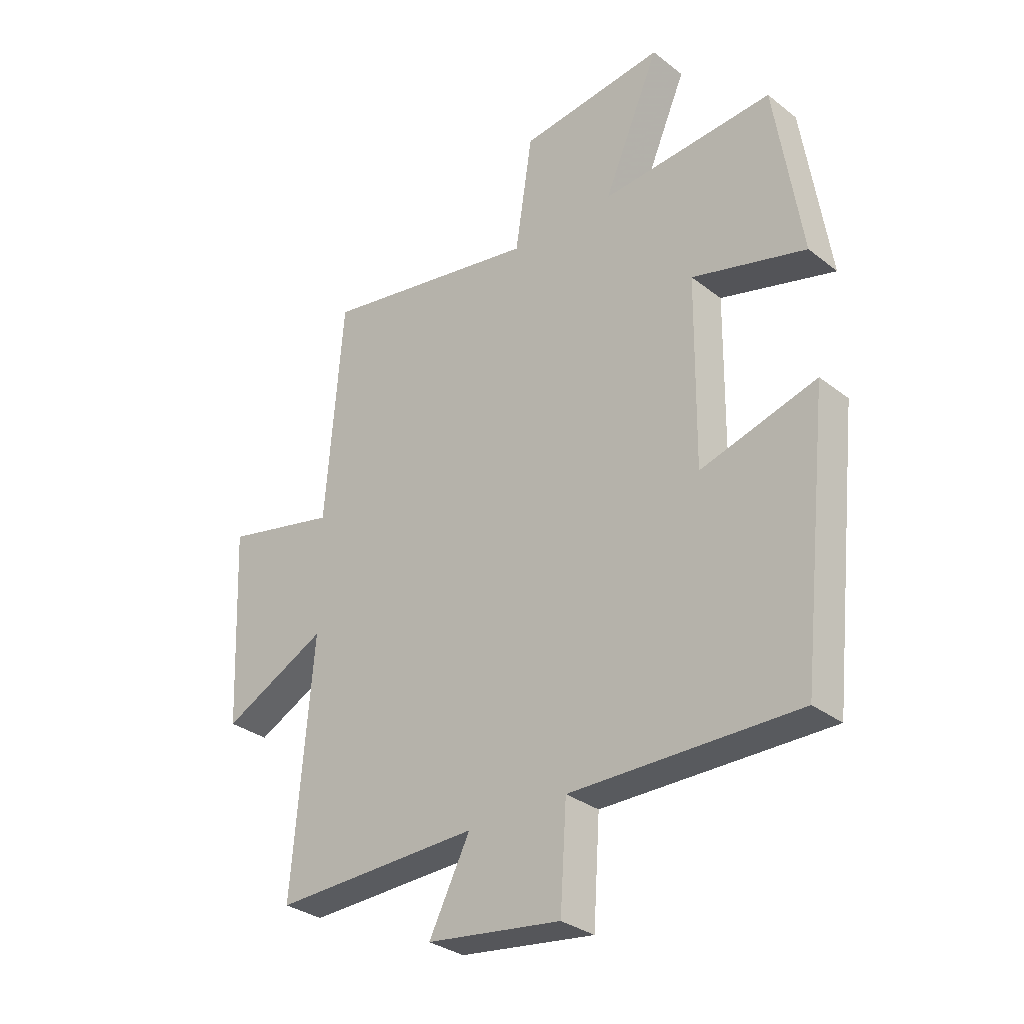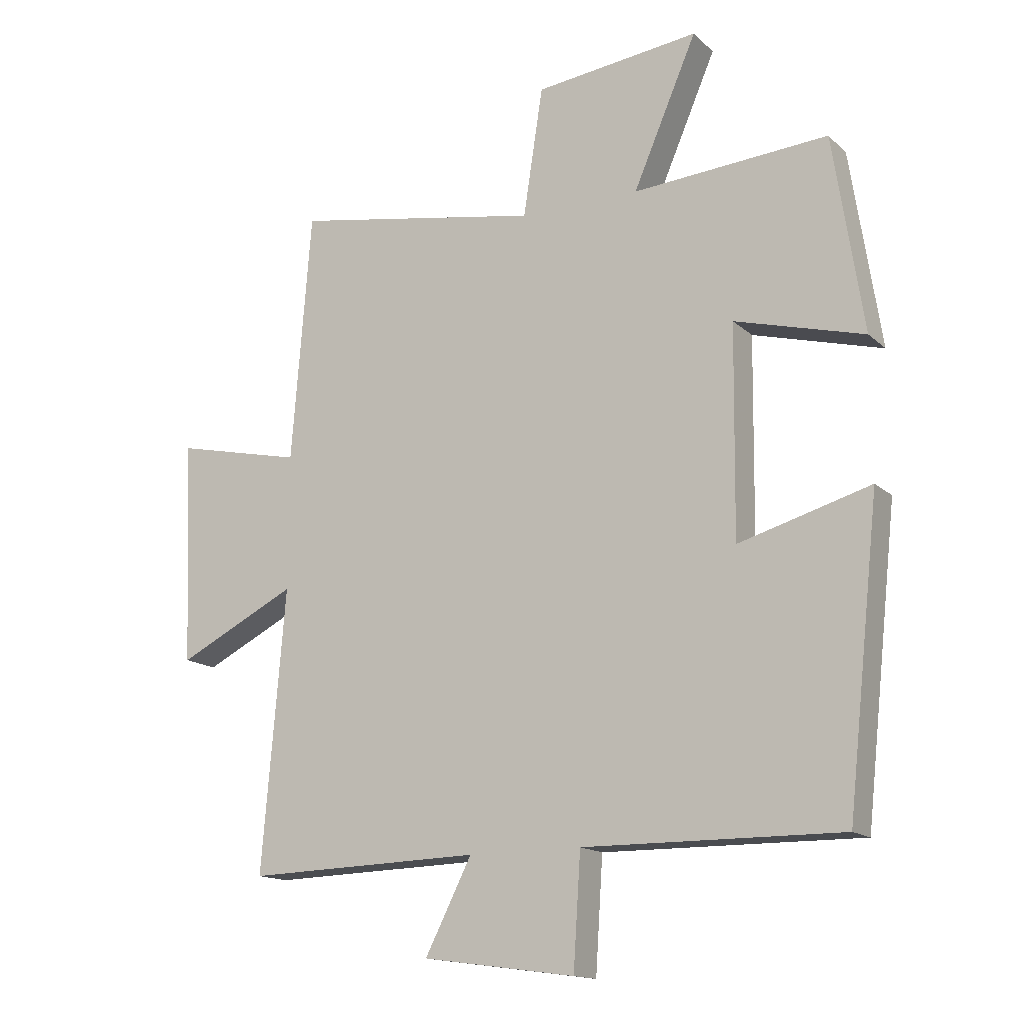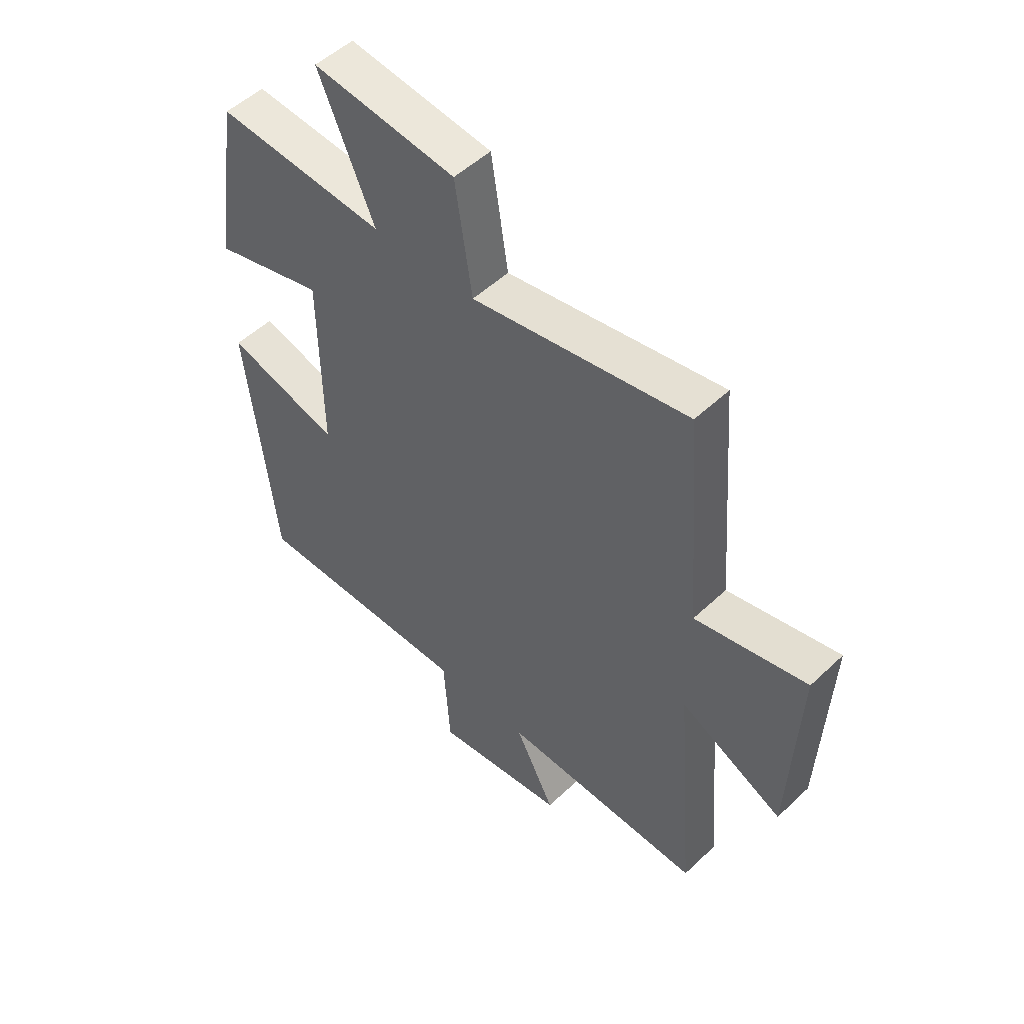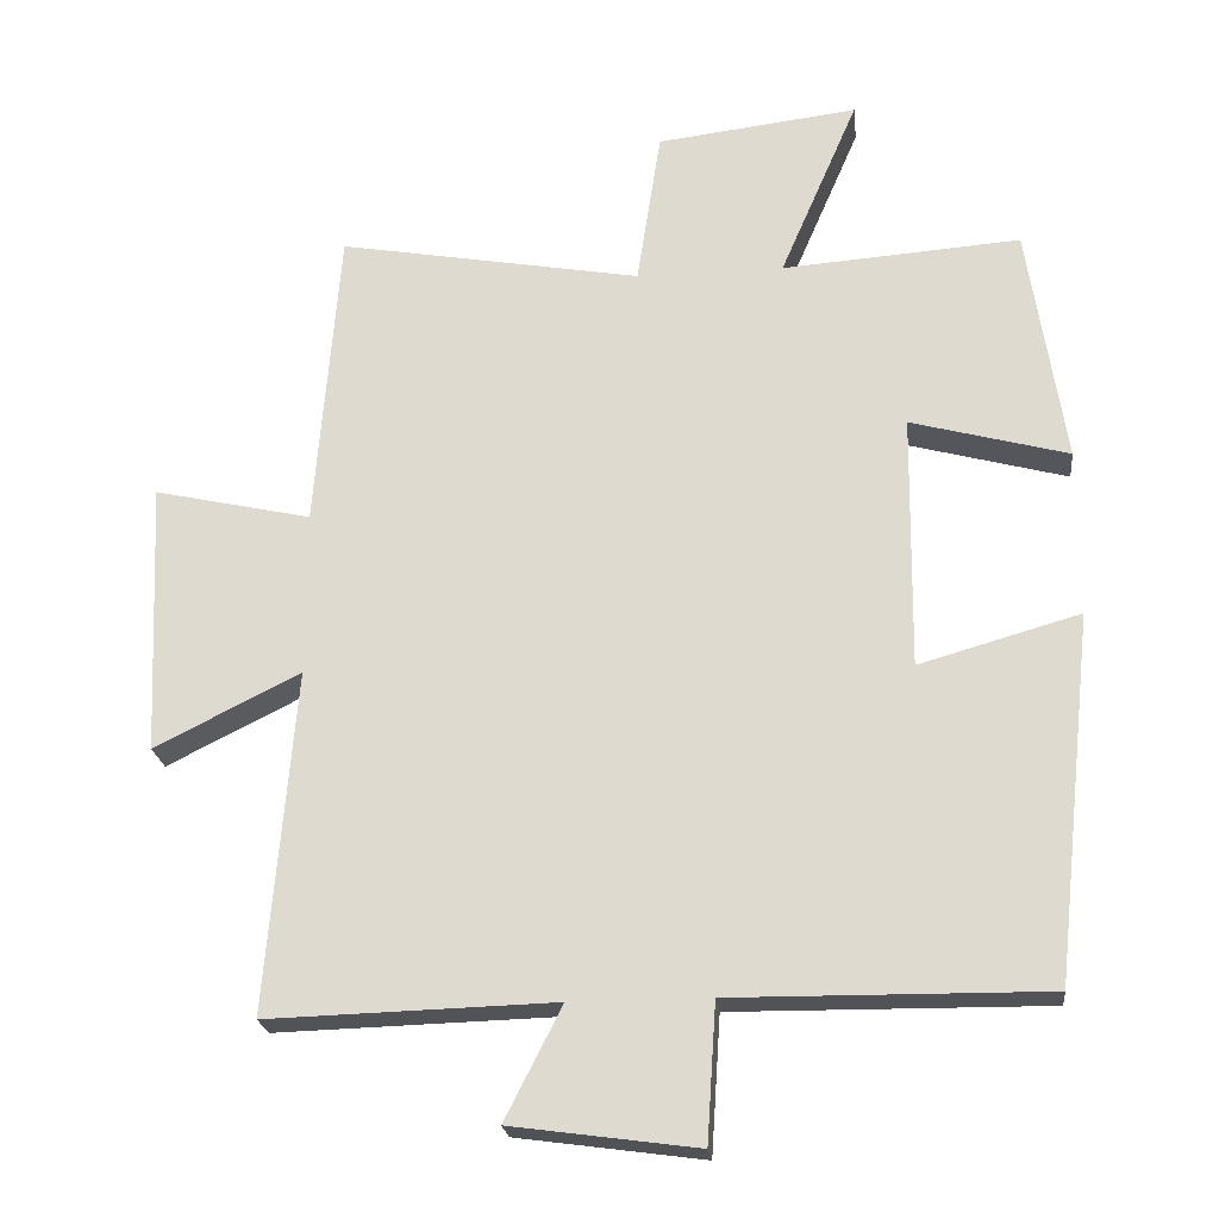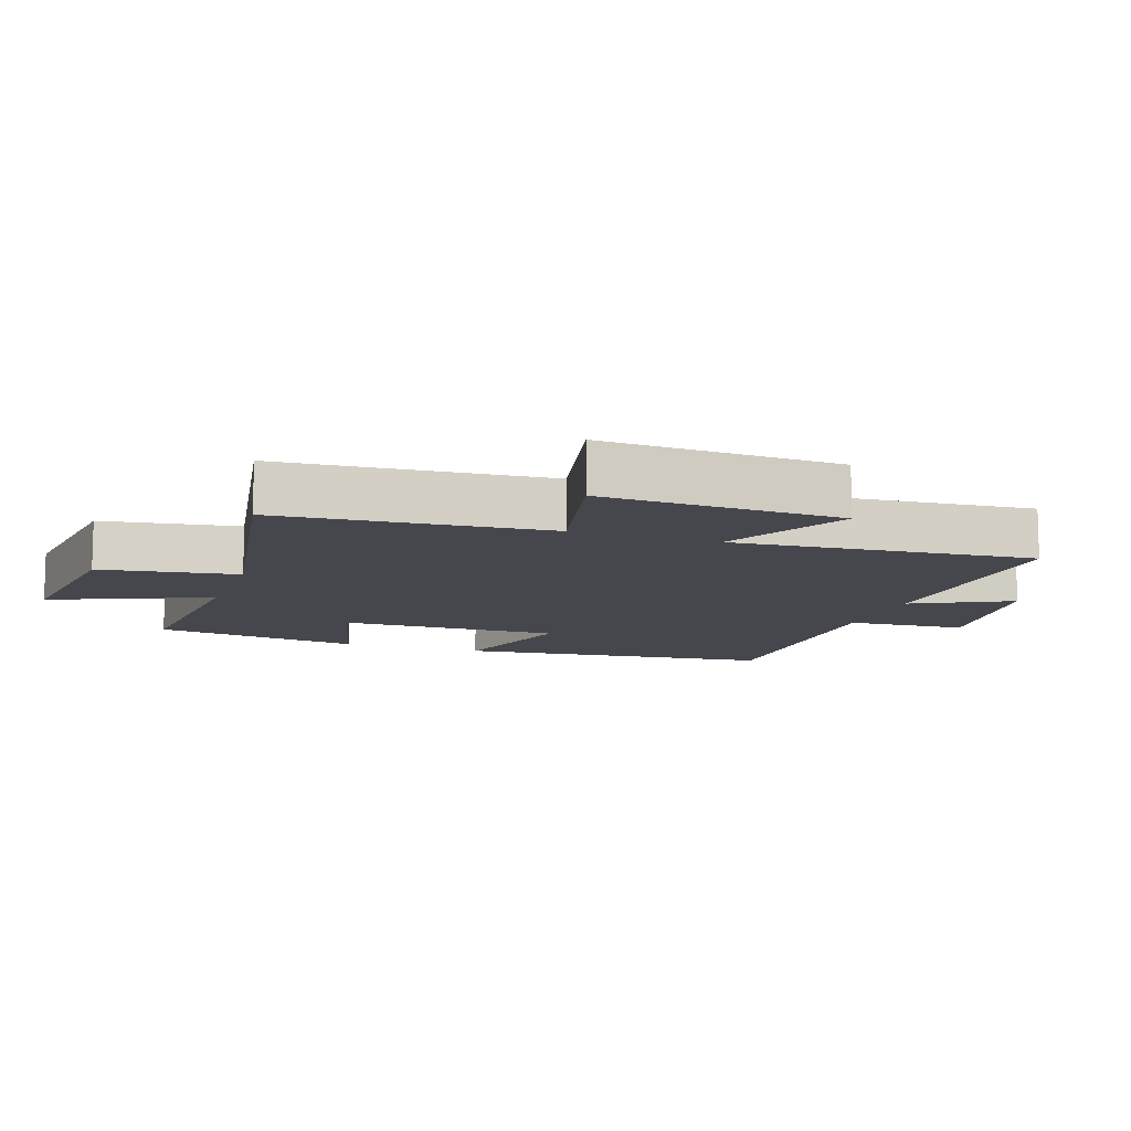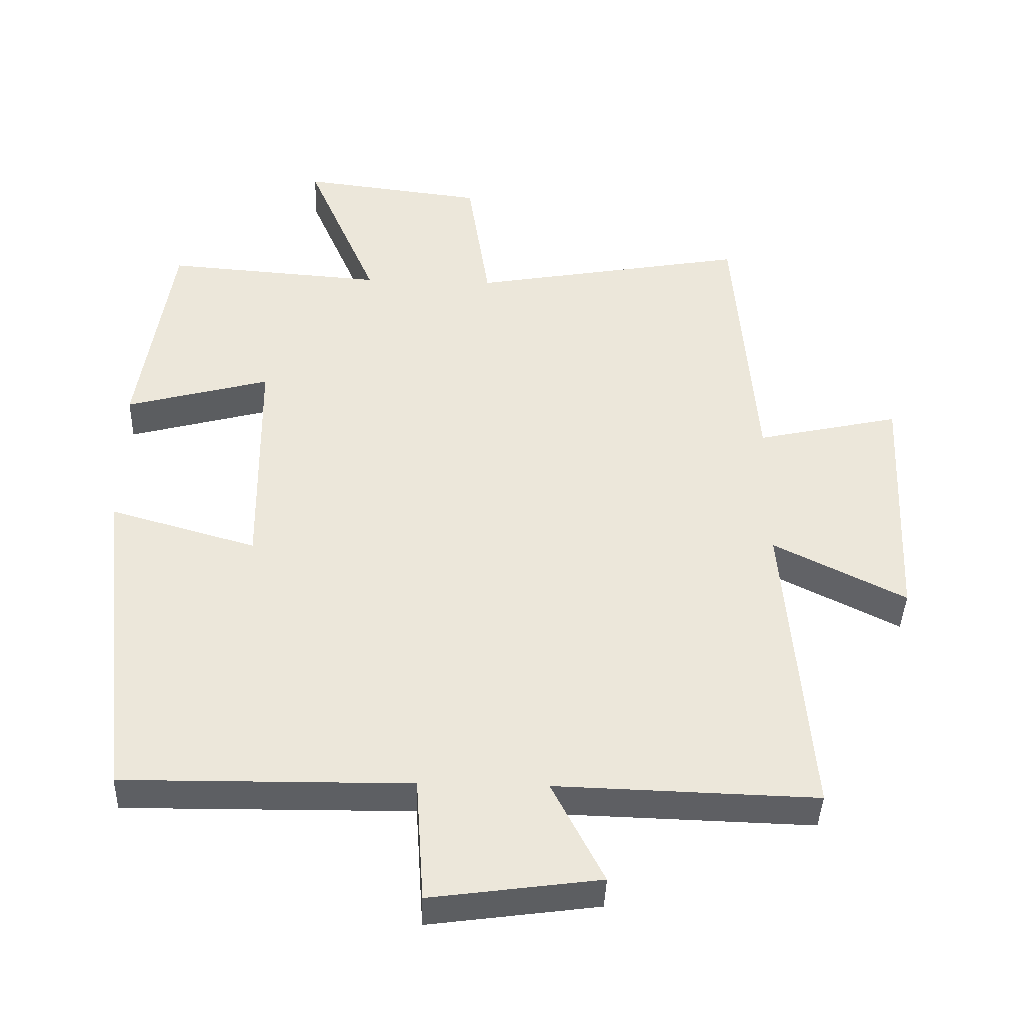
<metadata>
{"format":"obj","ext":"obj","renderer":"f3d","projection":"perspective","resolution":1024,"background":"white","views":[{"elev":-31.4,"azim":-137.6,"up":"+Z"},{"elev":-15.1,"azim":-150.6,"up":"+Z"},{"elev":51.5,"azim":44.4,"up":"+Z"},{"elev":-22.4,"azim":-173.6,"up":"+Z"},{"elev":-10.9,"azim":70.9,"up":"+Y"},{"elev":-40.5,"azim":-2.0,"up":"+Z"}]}
</metadata>
<code>
v -0.451 0.07 0.523
v -0.133 0.07 0.5
v -0.237 0.07 0.741
v 0.031 0.07 0.709
v 0.063 0.07 0.5
v 0.468 0.07 0.572
v 0.5 0.07 0.165
v 0.71 0.07 0.212
v 0.694 0.07 -0.152
v 0.5 0.07 -0.055
v 0.538 0.07 -0.511
v 0.156 0.07 -0.5
v 0.232 0.07 -0.649
v -0.016 0.07 -0.683
v -0.028 0.07 -0.5
v -0.447 0.07 -0.504
v -0.5 0.07 -0.018
v -0.286 0.07 -0.079
v -0.29 0.07 0.261
v -0.5 0.07 0.204
v -0.451 0 0.523
v -0.133 0 0.5
v -0.237 0 0.741
v 0.031 0 0.709
v 0.063 0 0.5
v 0.468 0 0.572
v 0.5 0 0.165
v 0.71 0 0.212
v 0.694 0 -0.152
v 0.5 0 -0.055
v 0.538 0 -0.511
v 0.156 0 -0.5
v 0.232 0 -0.649
v -0.016 0 -0.683
v -0.028 0 -0.5
v -0.447 0 -0.504
v -0.5 0 -0.018
v -0.286 0 -0.079
v -0.29 0 0.261
v -0.5 0 0.204
f 19 20 1 2
f 18 19 2
f 15 16 17 18
f 15 18 2
f 12 13 14 15
f 12 15 2
f 10 11 12 2
f 7 8 9 10
f 5 6 7 10
f 5 10 2 3
f 3 4 5
f 22 21 40 39
f 22 39 38
f 38 37 36 35
f 22 38 35
f 35 34 33 32
f 22 35 32
f 22 32 31 30
f 30 29 28 27
f 30 27 26 25
f 23 22 30 25
f 25 24 23
f 1 21 22 2
f 2 22 23 3
f 3 23 24 4
f 4 24 25 5
f 5 25 26 6
f 6 26 27 7
f 7 27 28 8
f 8 28 29 9
f 9 29 30 10
f 10 30 31 11
f 11 31 32 12
f 12 32 33 13
f 13 33 34 14
f 14 34 35 15
f 15 35 36 16
f 16 36 37 17
f 17 37 38 18
f 18 38 39 19
f 19 39 40 20
f 20 40 21 1

</code>
